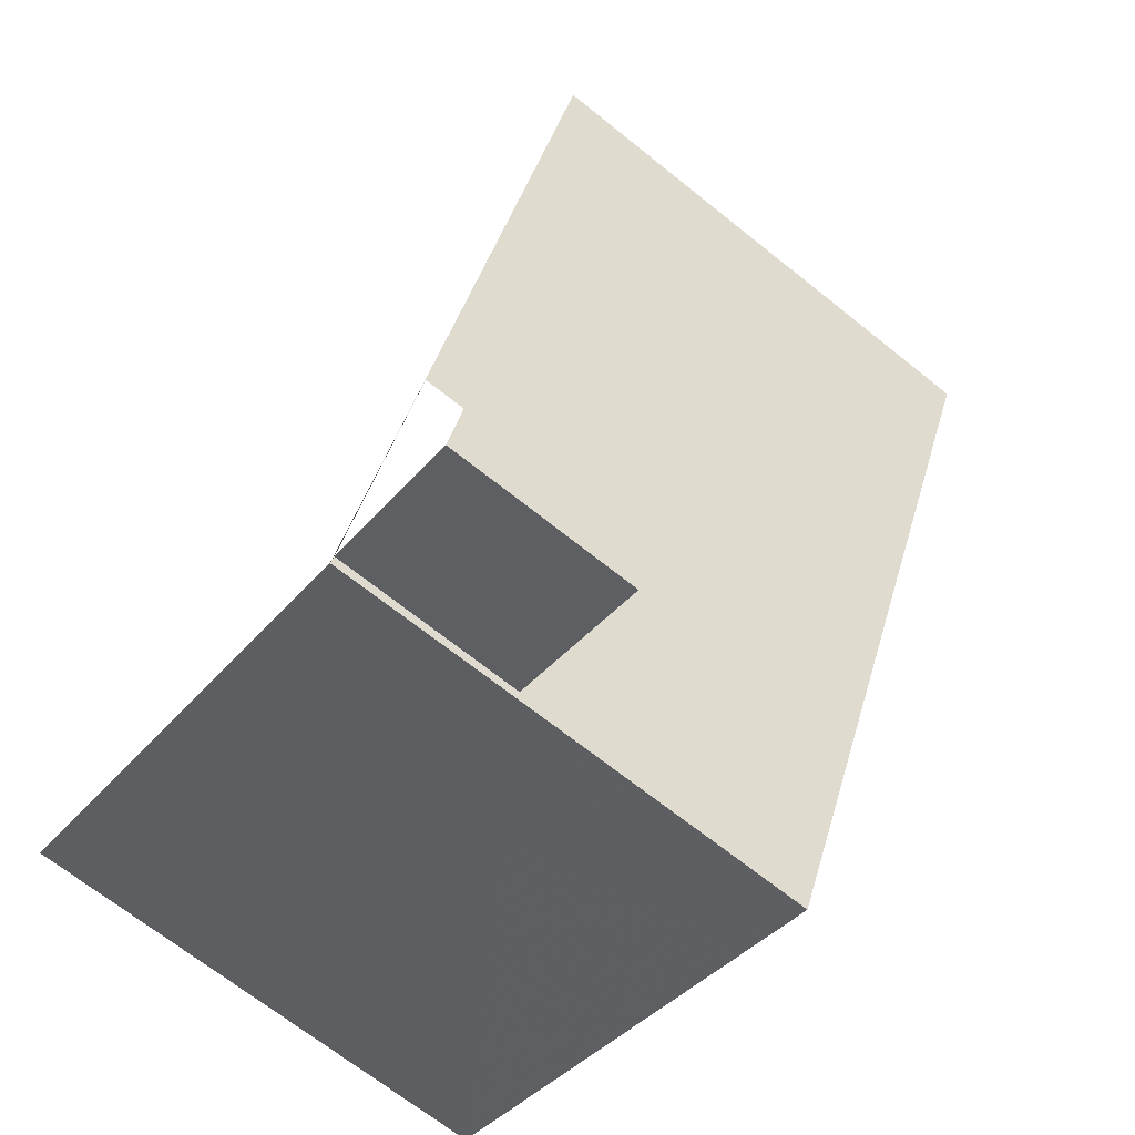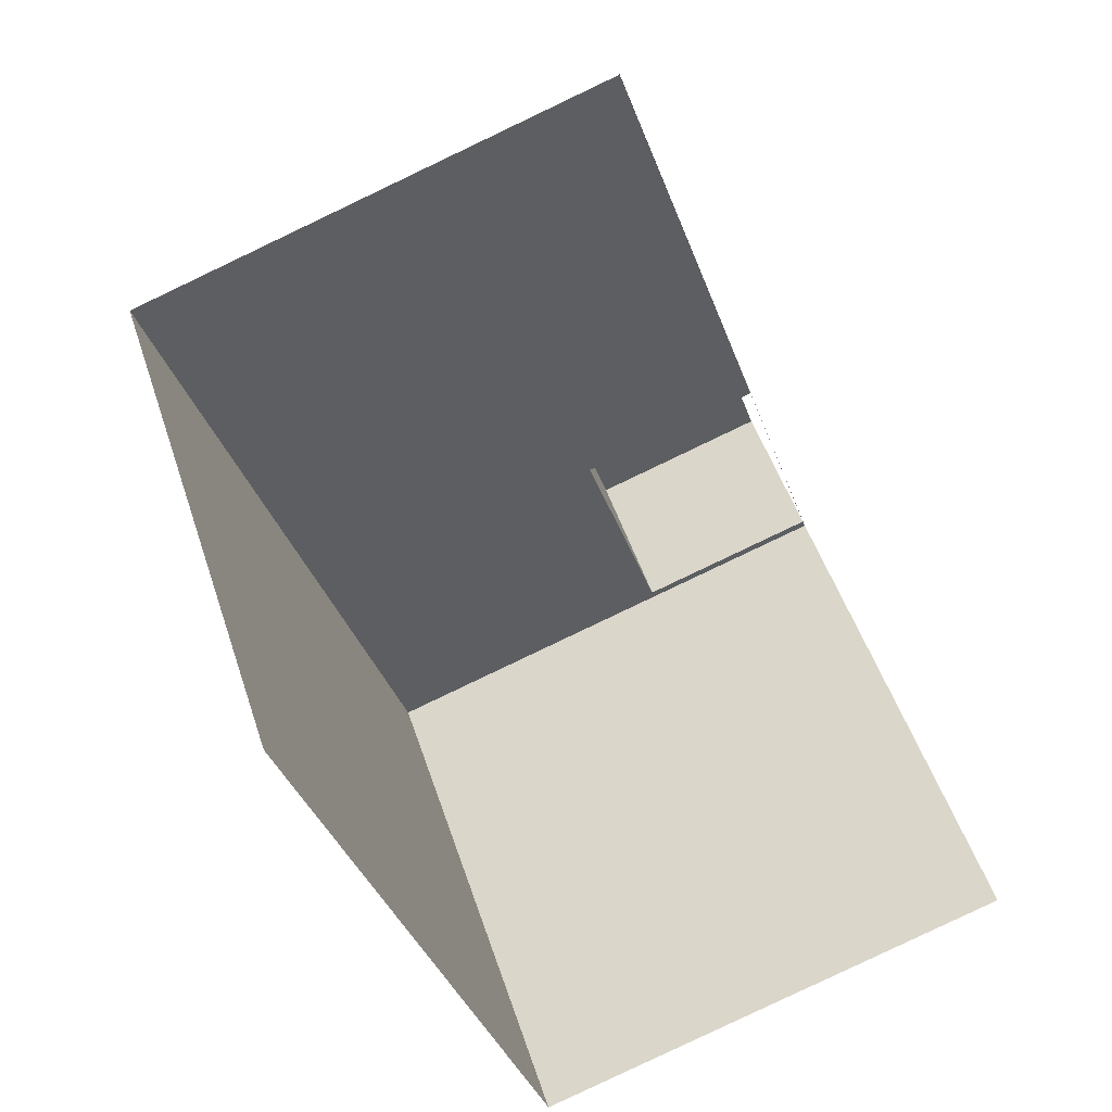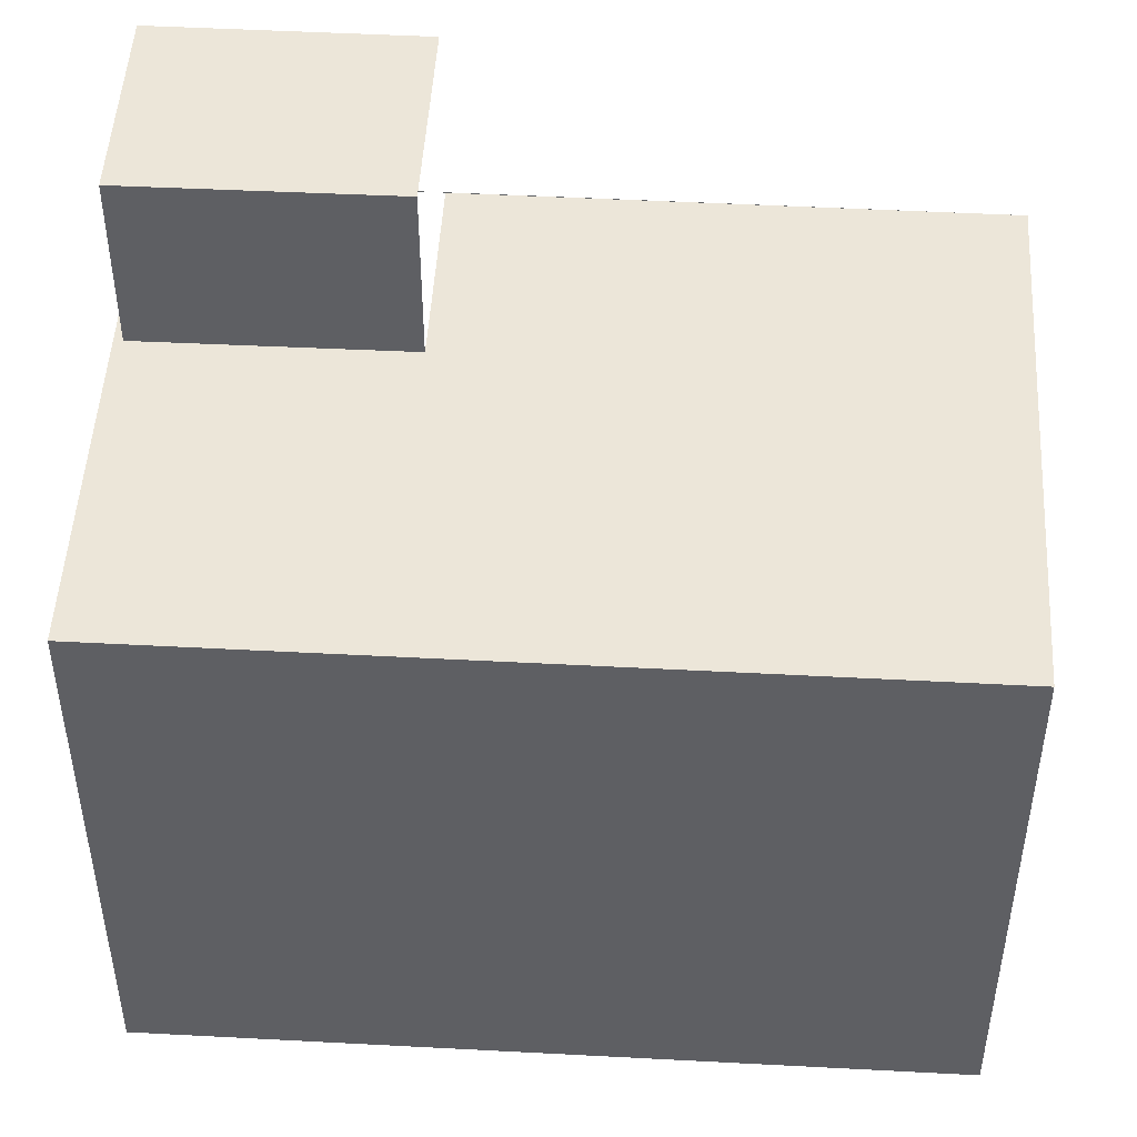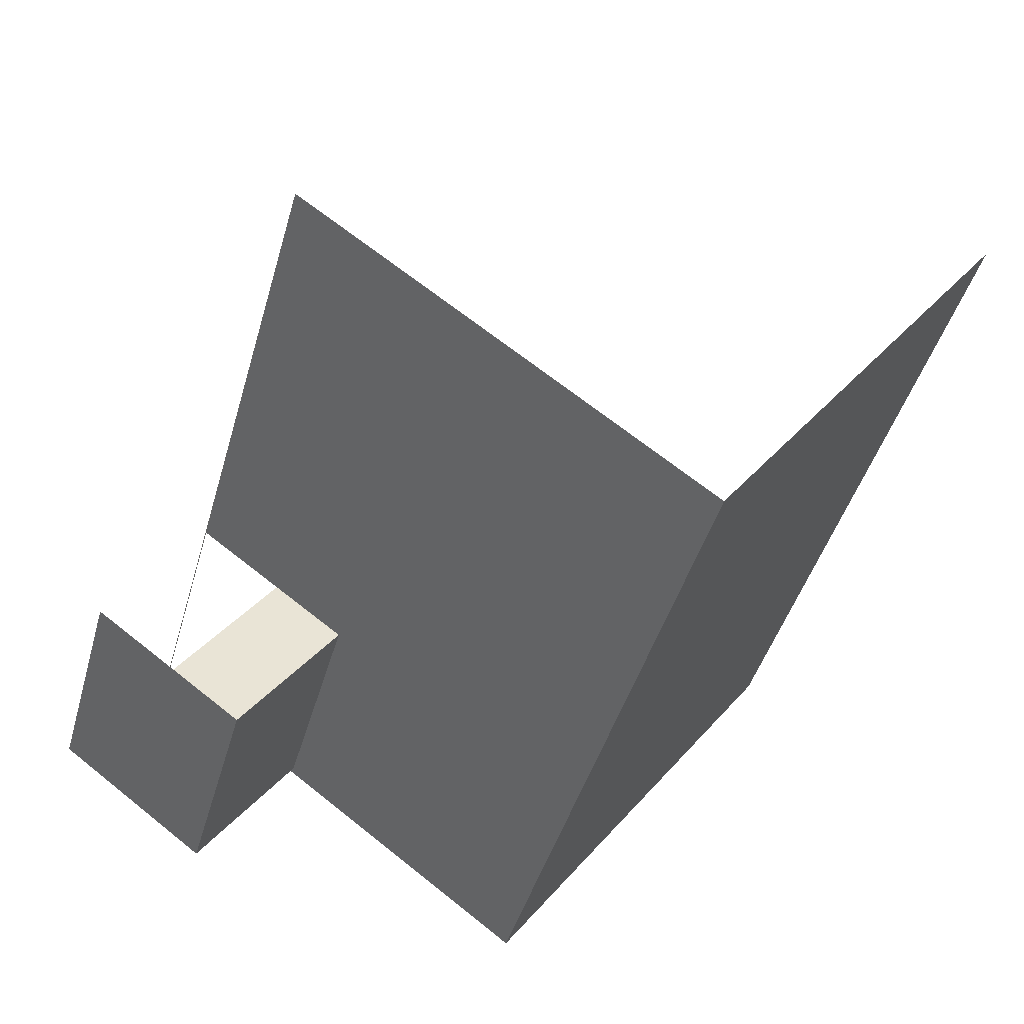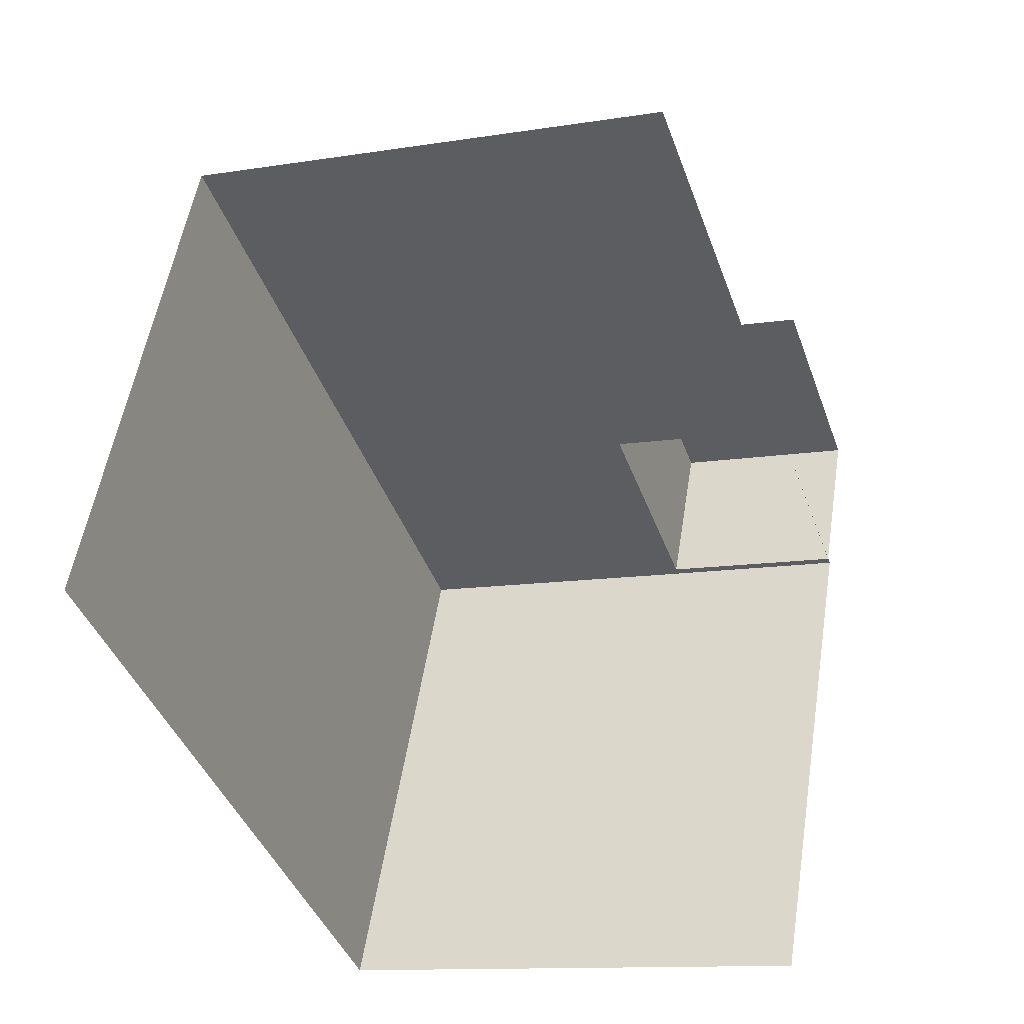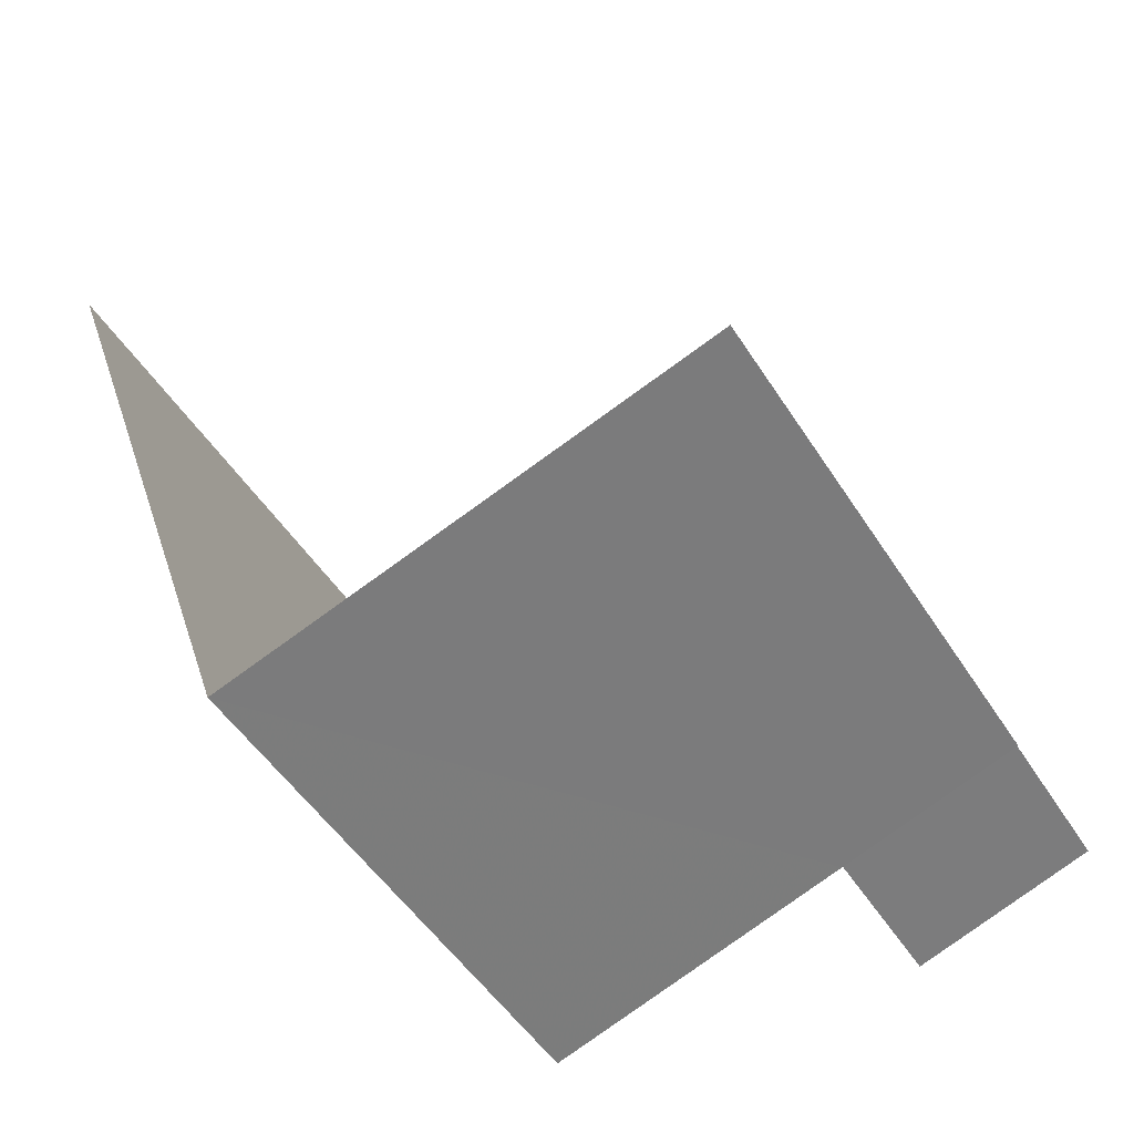
<metadata>
{"format":"obj","ext":"obj","renderer":"f3d","projection":"perspective","resolution":1024,"background":"white","views":[{"elev":-37.8,"azim":-34.5,"up":"+Y"},{"elev":48.7,"azim":162.3,"up":"+Y"},{"elev":49.2,"azim":74.7,"up":"+Z"},{"elev":36.0,"azim":34.7,"up":"+Y"},{"elev":53.1,"azim":-171.1,"up":"+Y"},{"elev":-48.8,"azim":-149.2,"up":"+Y"}]}
</metadata>
<code>
v -2.247e+05 -1.277e+05 14.15
v -2.247e+05 -1.277e+05 14.15
v -2.247e+05 -1.277e+05 14.15
v -2.247e+05 -1.277e+05 14.15
v -2.247e+05 -1.277e+05 21.69
v -2.247e+05 -1.277e+05 21.69
v -2.247e+05 -1.277e+05 21.69
v -2.247e+05 -1.277e+05 21.69
v -2.247e+05 -1.277e+05 21.69
v -2.247e+05 -1.277e+05 21.69
v -2.247e+05 -1.277e+05 21.69
v -2.247e+05 -1.277e+05 21.69
v -2.247e+05 -1.277e+05 21.69
v -2.247e+05 -1.277e+05 21.69
v -2.247e+05 -1.277e+05 24.05
v -2.247e+05 -1.277e+05 24.05
v -2.247e+05 -1.277e+05 24.05
v -2.247e+05 -1.277e+05 24.05
f 1 2 3
f 1 4 2
f 10 18 15
f 10 5 18
f 9 16 18
f 5 9 18
f 1 6 4
f 1 7 6
f 4 12 2
f 2 12 11
f 6 12 4
f 5 6 7
f 7 8 9
f 10 11 12
f 6 5 12
f 11 10 13
f 13 14 8
f 7 9 5
f 8 14 9
f 12 5 10
f 10 14 13
f 15 16 17
f 15 18 16
f 13 3 2
f 11 13 2
f 14 17 16
f 9 14 16
f 10 15 17
f 14 10 17
f 3 8 1
f 1 8 7
f 13 8 3

</code>
